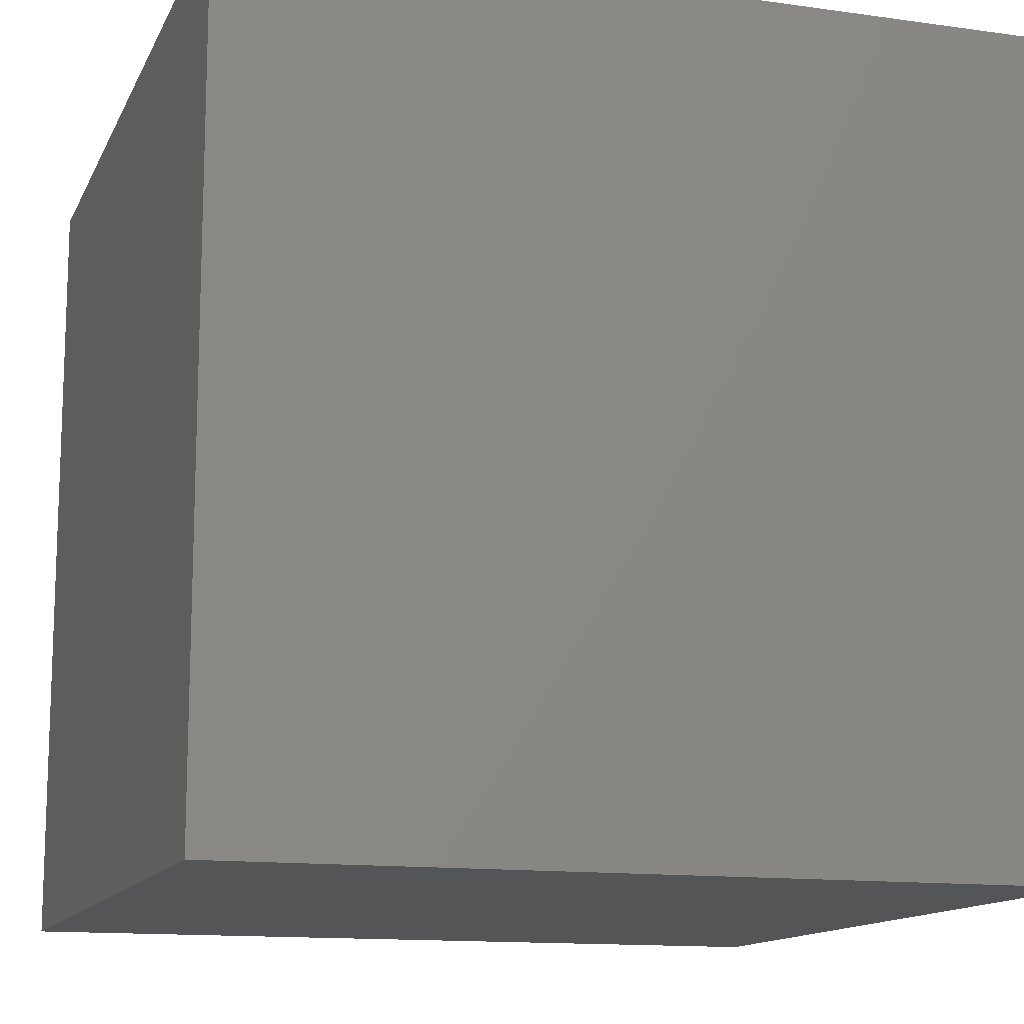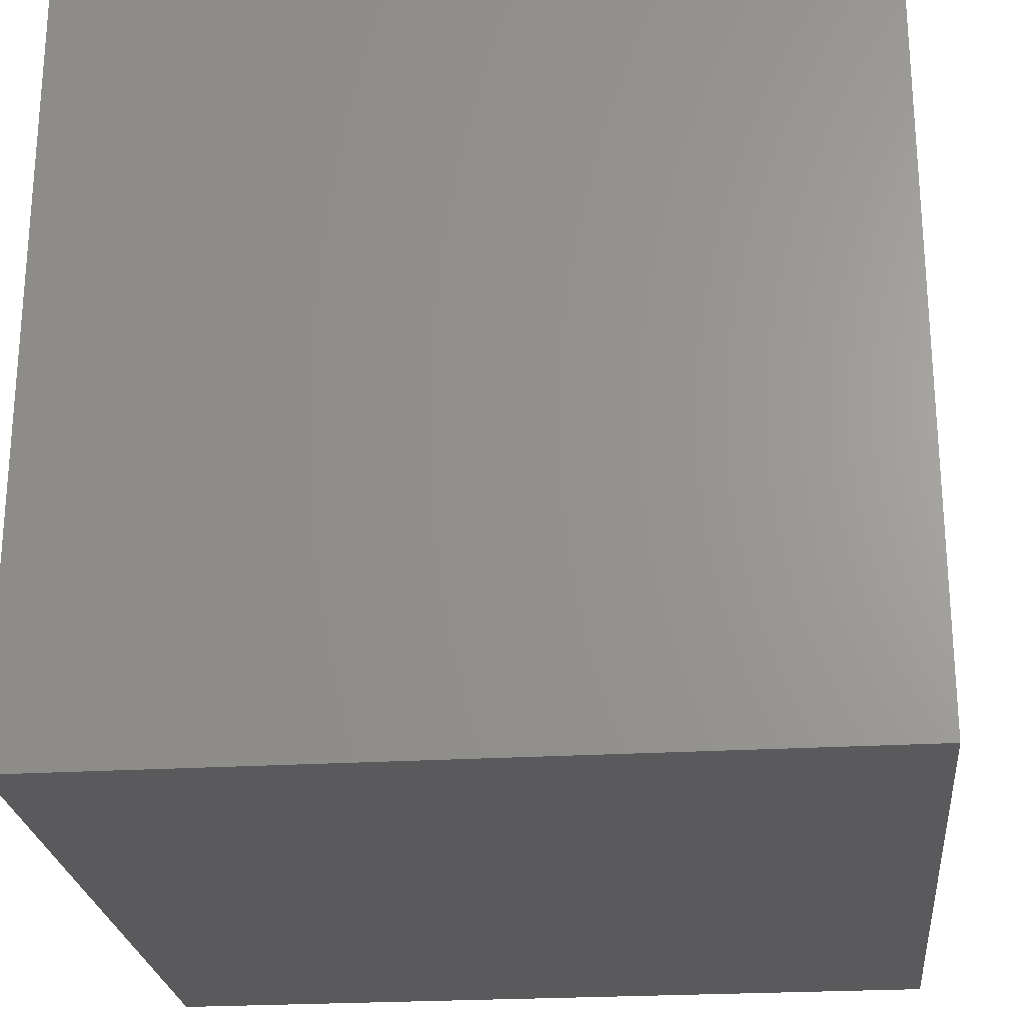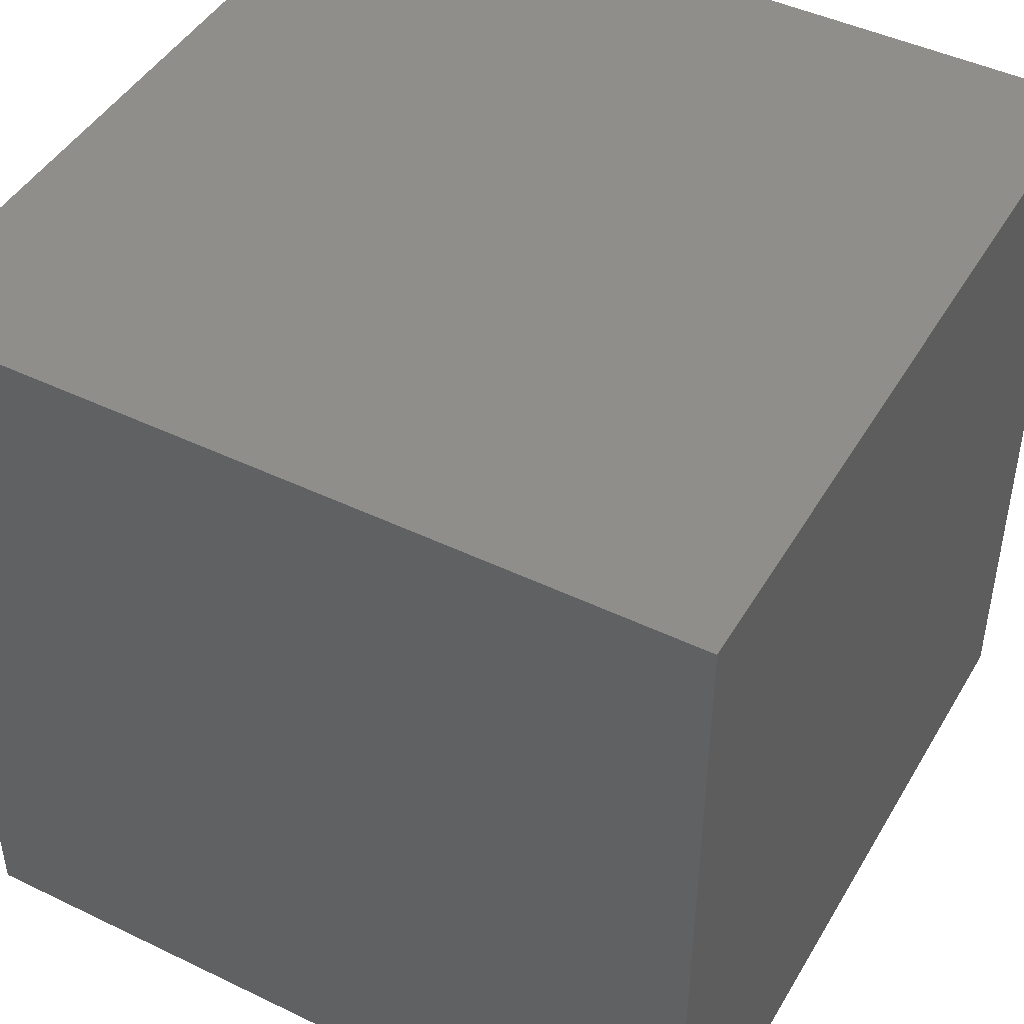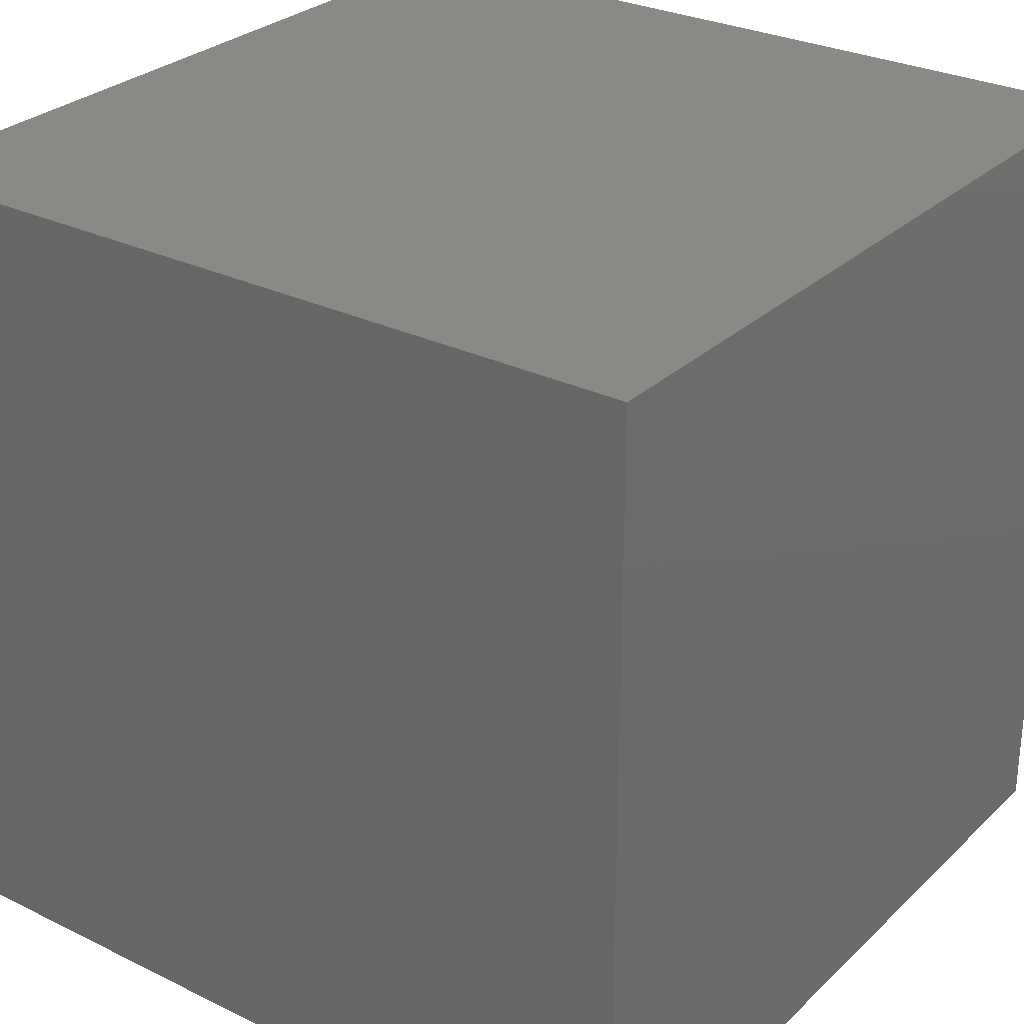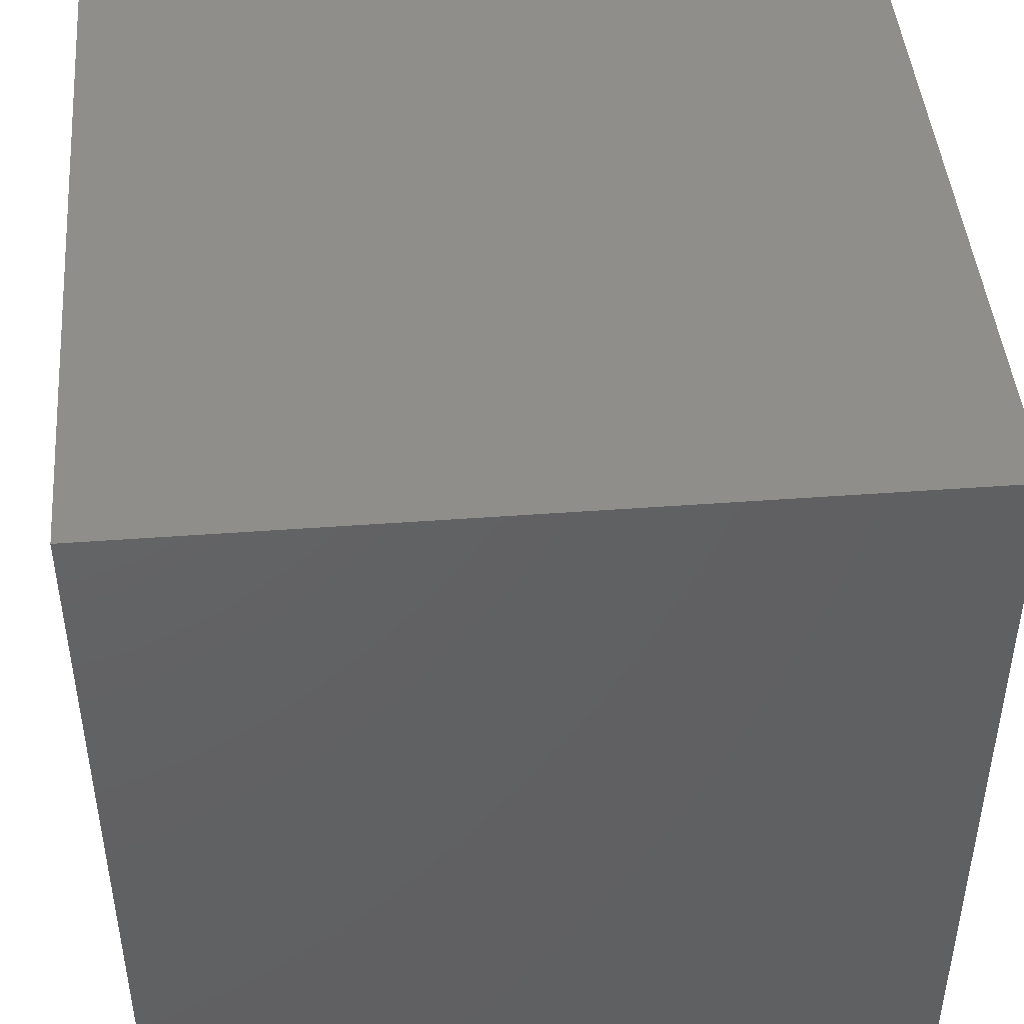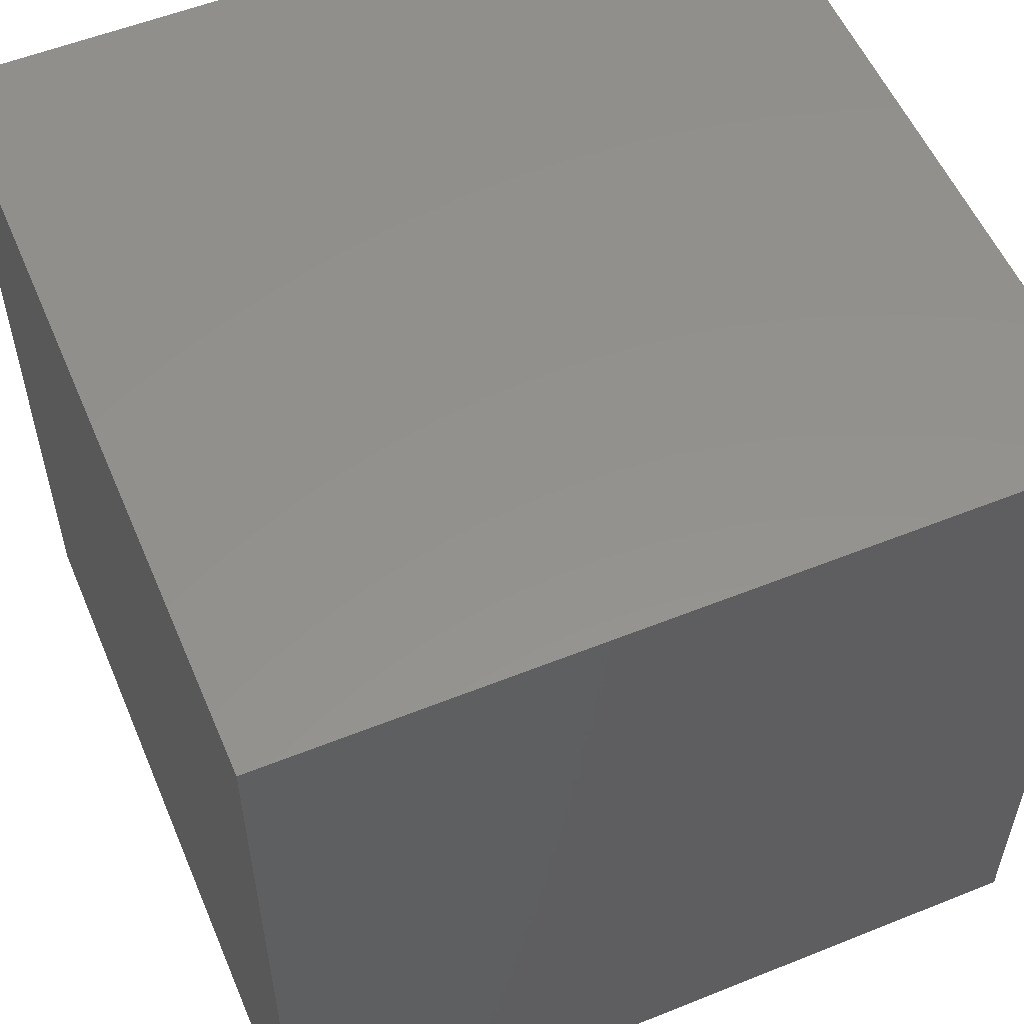
<metadata>
{"format":"stl","ext":"stl","renderer":"f3d","projection":"perspective","resolution":1024,"background":"white","views":[{"elev":-13.2,"azim":72.2,"up":"+Z"},{"elev":-24.3,"azim":95.7,"up":"+Y"},{"elev":45.6,"azim":-61.0,"up":"+Y"},{"elev":28.7,"azim":-53.8,"up":"+Z"},{"elev":45.2,"azim":-4.9,"up":"+Y"},{"elev":55.4,"azim":-112.9,"up":"+Z"}]}
</metadata>
<code>
# stl→obj: 8 verts, 12 faces
v -2 -1 -6
v -3 -1 -6
v -2 -2 -6
v -3 -2 -6
v -2 -2 -7
v -3 -2 -7
v -2 -1 -7
v -3 -1 -7
f 1 2 3
f 3 2 4
f 5 6 7
f 7 6 8
f 4 6 3
f 3 6 5
f 2 8 4
f 4 8 6
f 1 7 2
f 2 7 8
f 3 5 1
f 1 5 7

</code>
